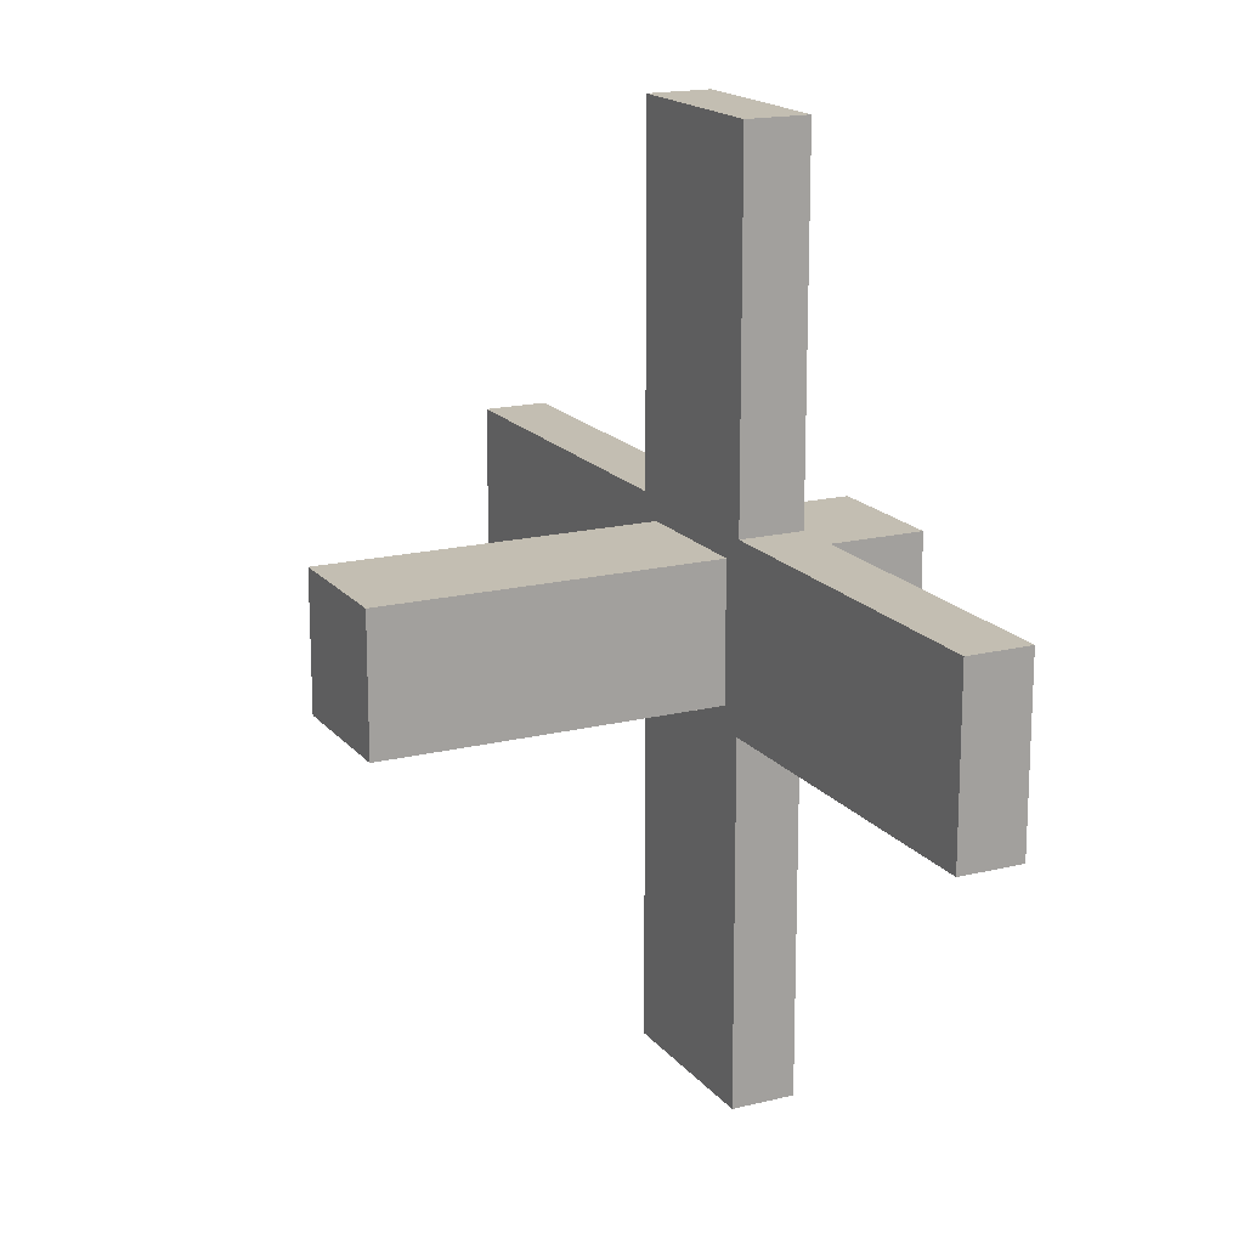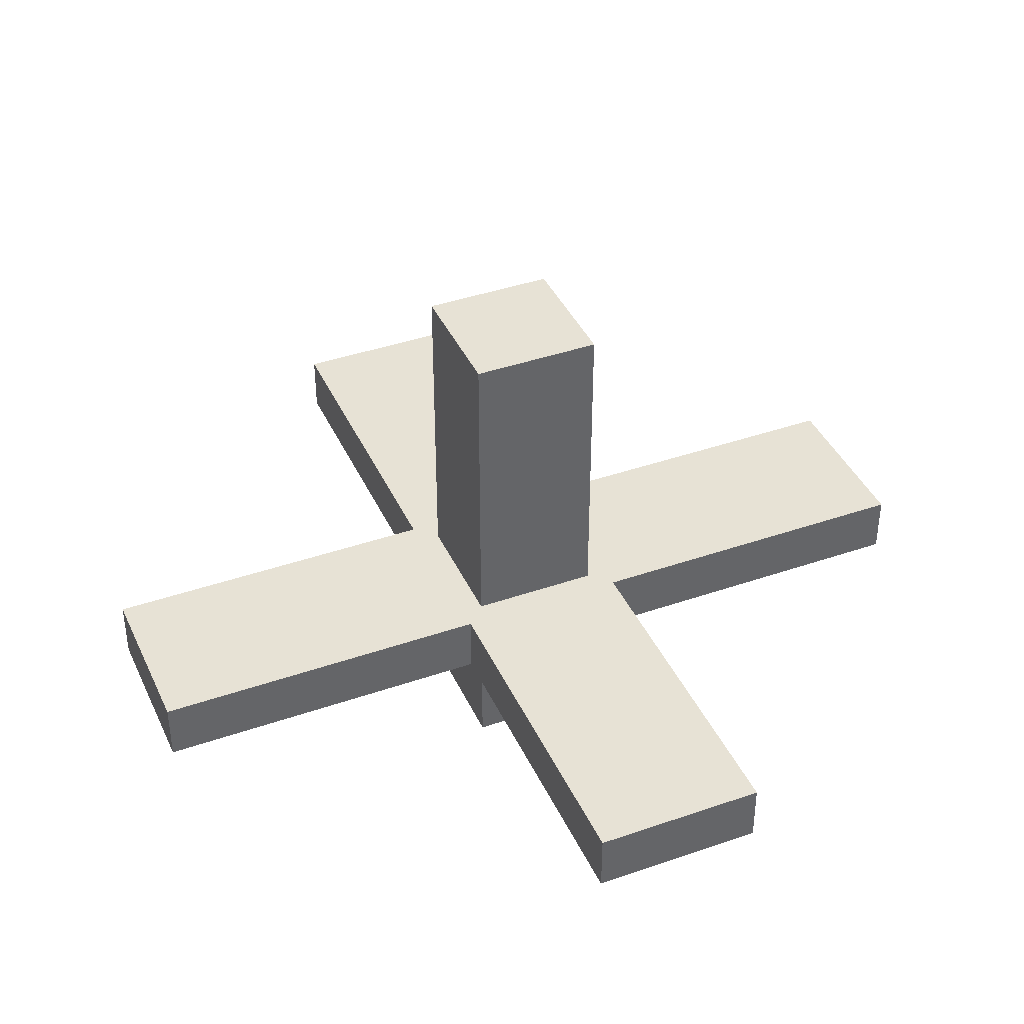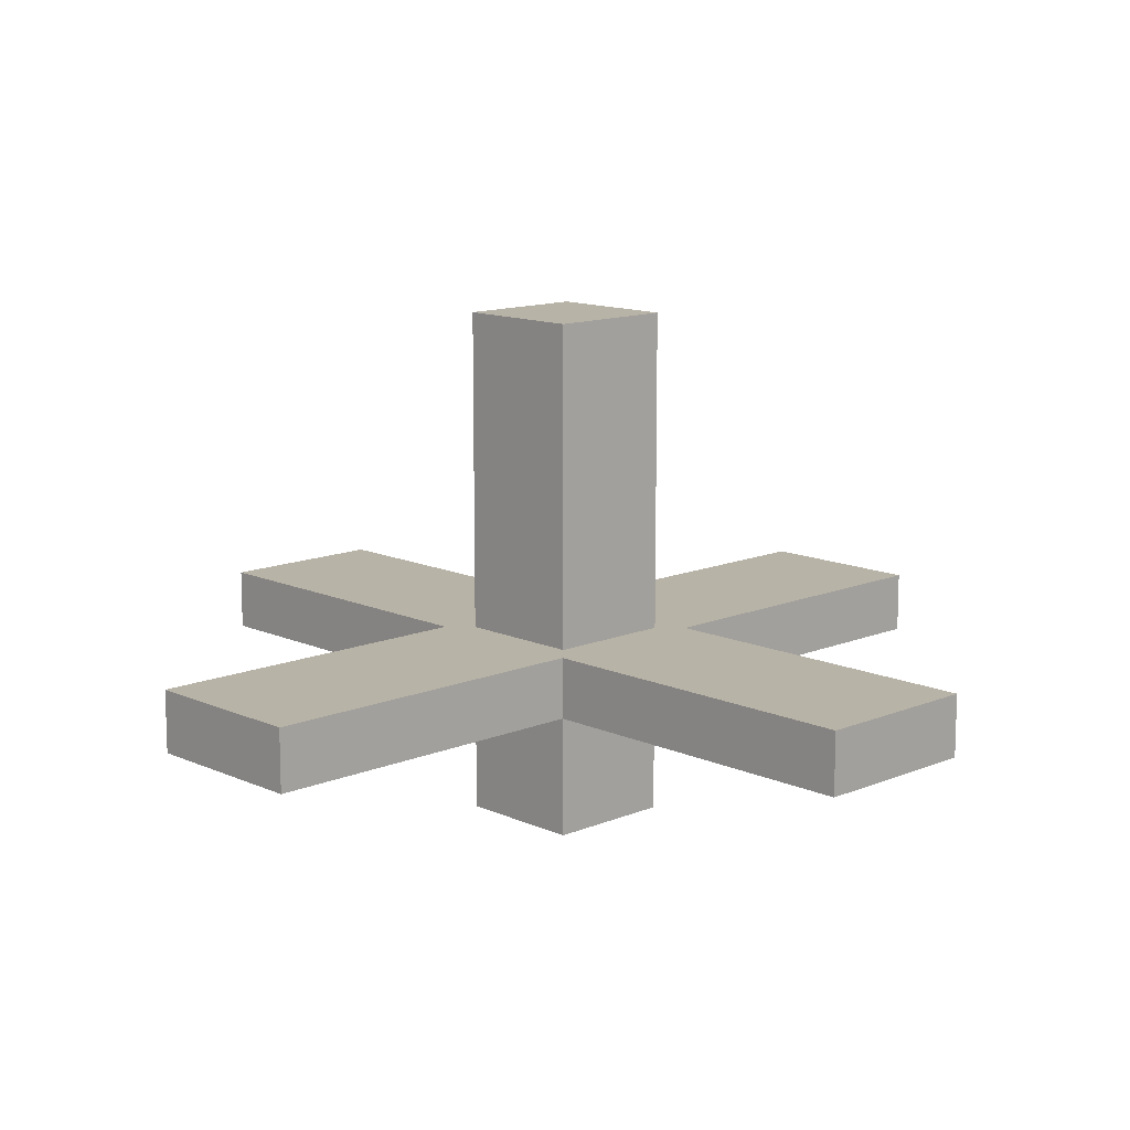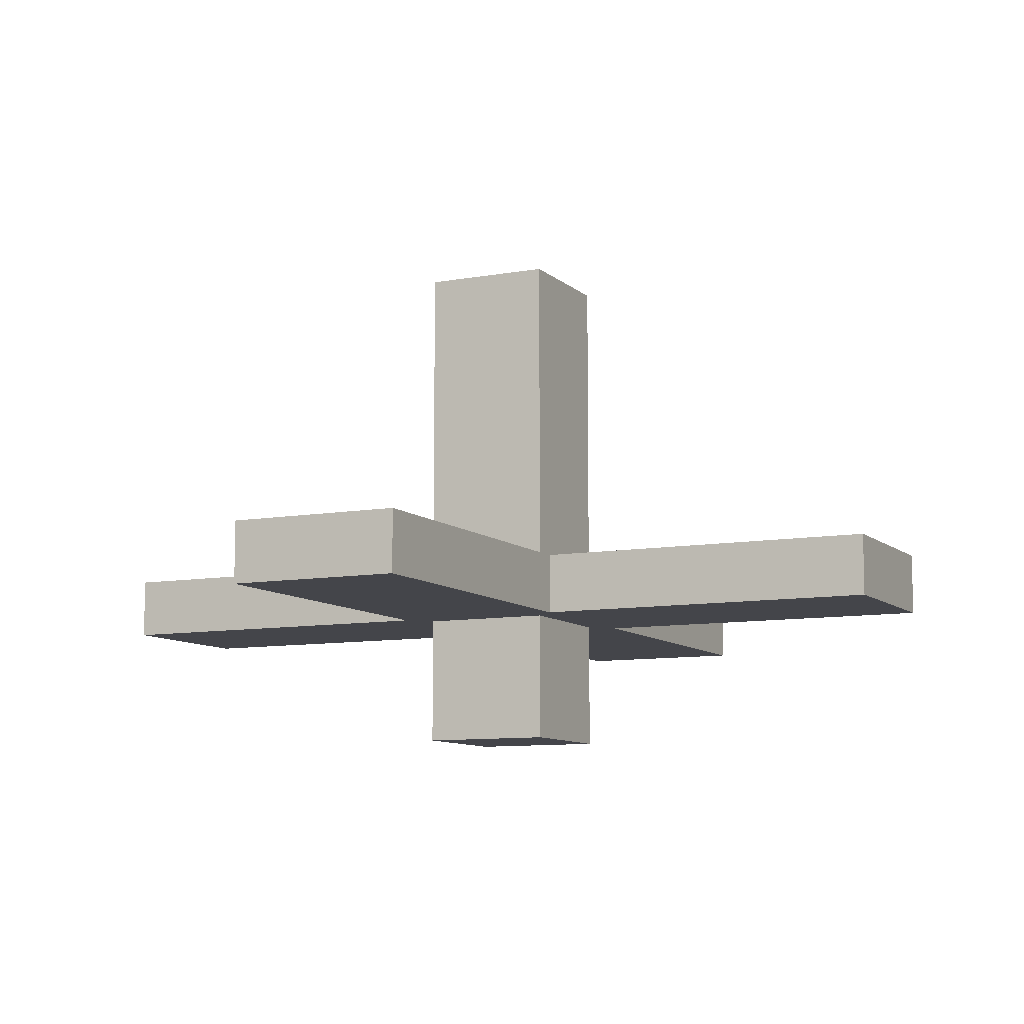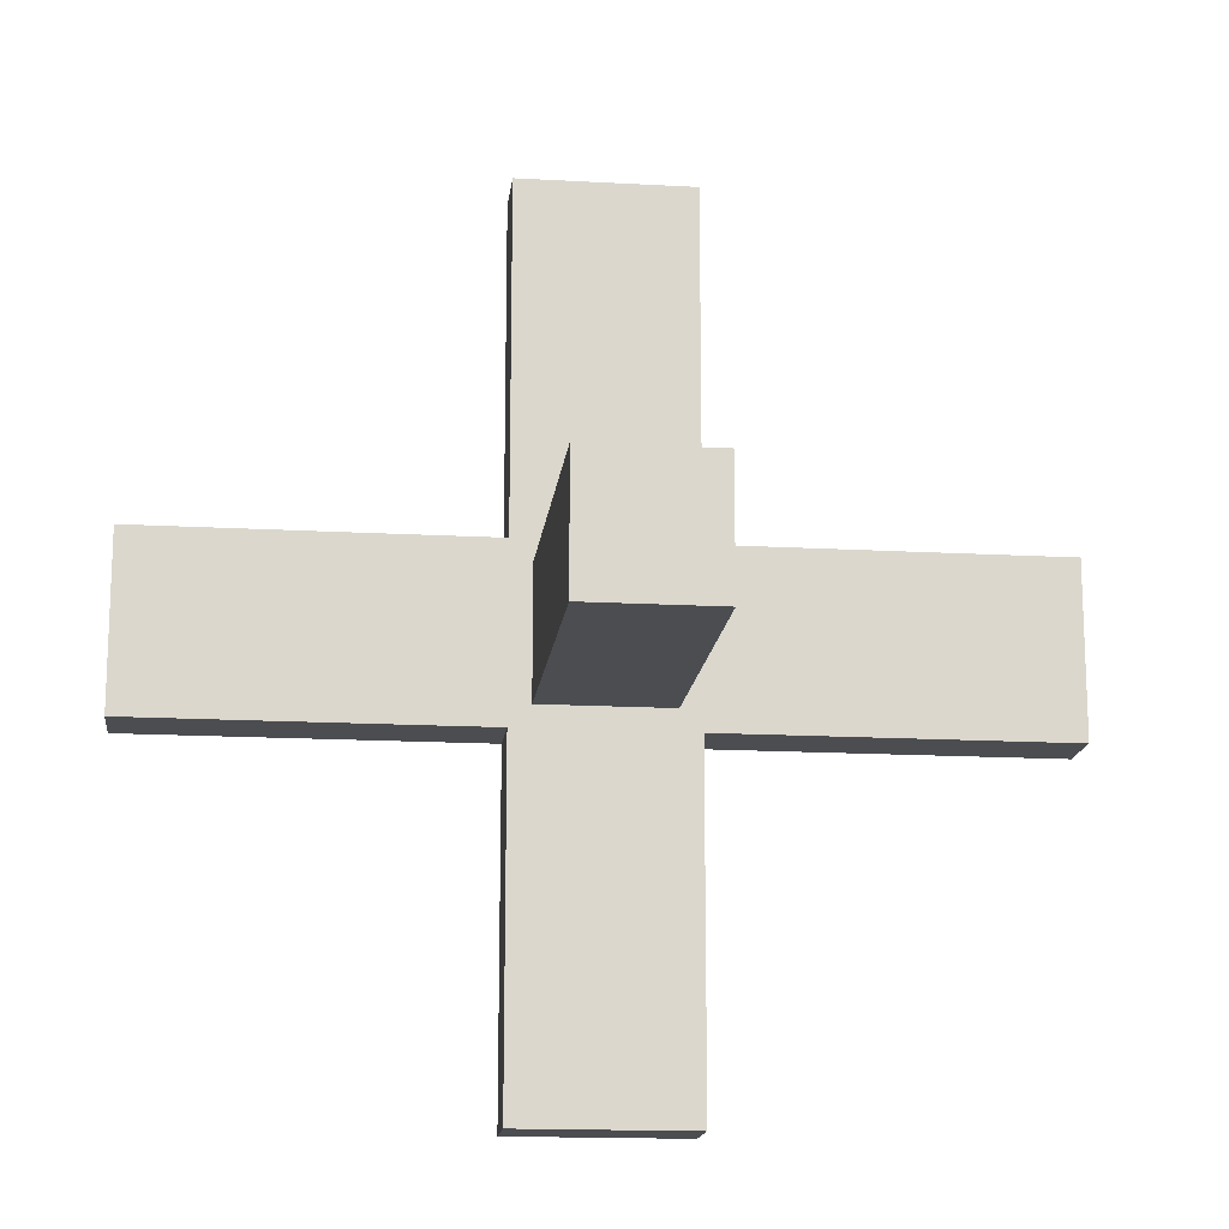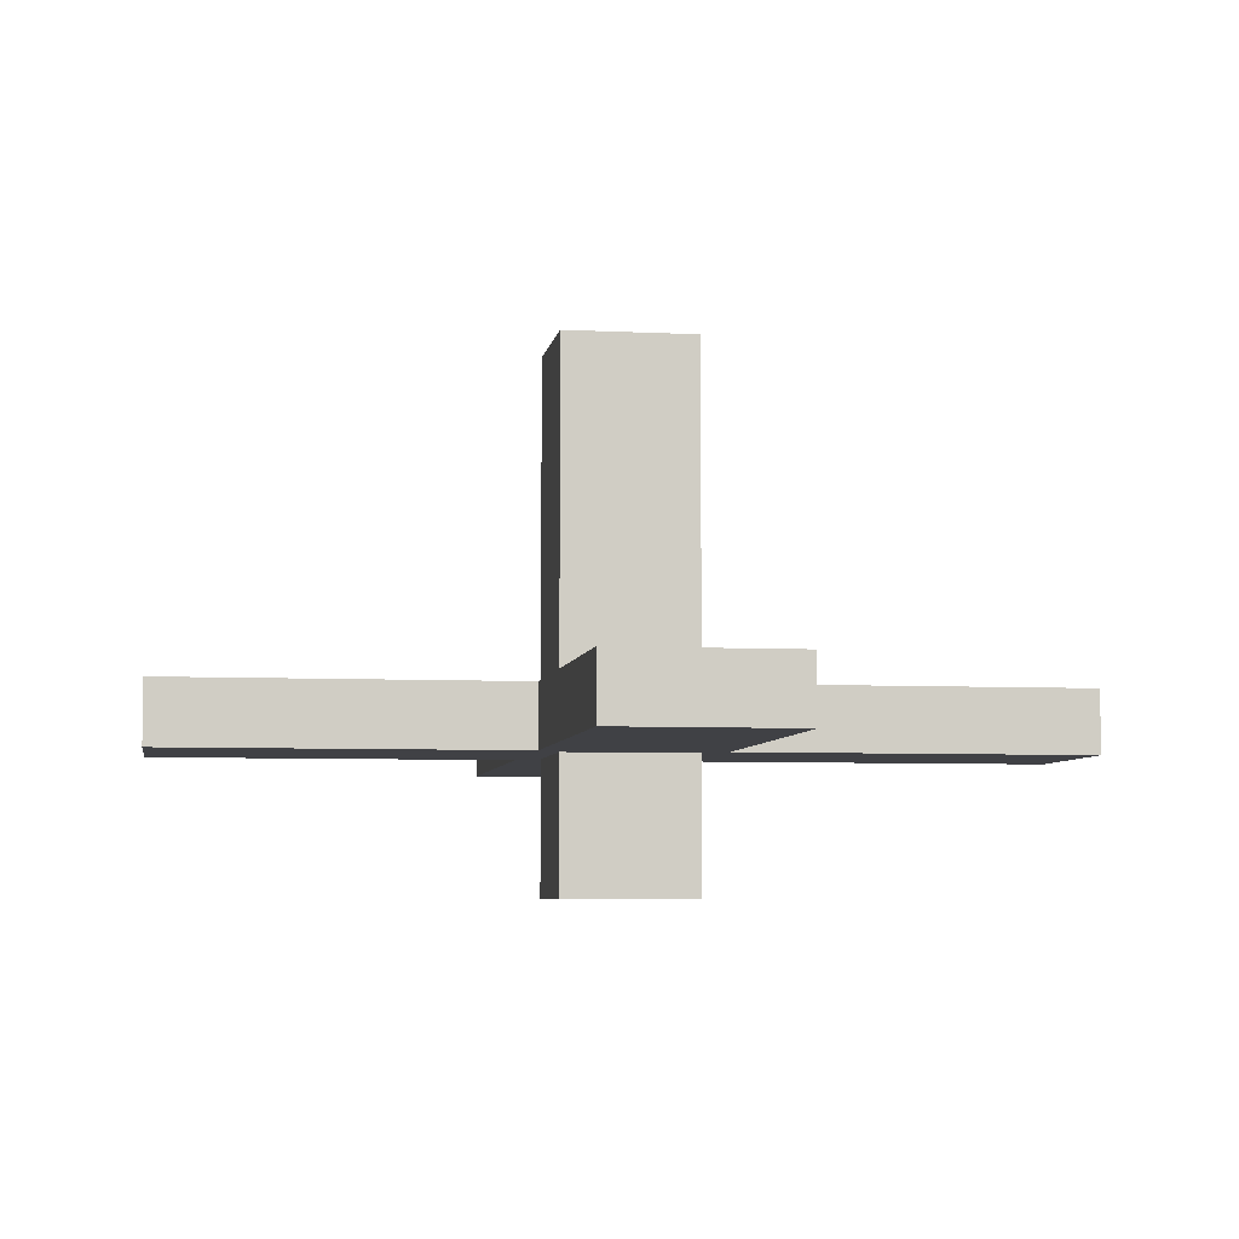
<metadata>
{"format":"obj","ext":"obj","renderer":"f3d","projection":"perspective","resolution":1024,"background":"white","views":[{"elev":17.4,"azim":-116.1,"up":"+Z"},{"elev":40.4,"azim":-113.1,"up":"+Y"},{"elev":12.7,"azim":-133.9,"up":"+Y"},{"elev":-9.2,"azim":25.9,"up":"+Y"},{"elev":-16.0,"azim":173.4,"up":"+Z"},{"elev":-5.8,"azim":171.0,"up":"+Y"}]}
</metadata>
<code>
o Merged_Meshes1
v 0.1 0.0355 -0.5
v -0.1 0.0355 -0.5
v 0.1 -0.0355 -0.5
v -0.1 -0.0355 -0.5
v -0.1 0.0355 0.5
v 0.1 0.0355 0.5
v -0.1 -0.0355 0.5
v 0.1 -0.0355 0.5
v 0.5 0.0355 0.1
v 0.5 0.0355 -0.1
v 0.5 -0.0355 0.1
v 0.5 -0.0355 -0.1
v -0.5 0.0355 -0.1
v -0.5 0.0355 0.1
v -0.5 -0.0355 -0.1
v -0.5 -0.0355 0.1
v 0.075 0.4081 0.075
v 0.075 0.4081 -0.075
v 0.075 -0.1863 0.075
v 0.075 -0.1863 -0.075
v -0.075 0.4081 -0.075
v -0.075 0.4081 0.075
v -0.075 -0.1863 -0.075
v -0.075 -0.1863 0.075
f 1 3 4 2
f 5 7 8 6
f 5 6 1 2
f 8 7 4 3
f 6 8 3 1
f 2 4 7 5
f 9 11 12 10
f 13 15 16 14
f 13 14 9 10
f 16 15 12 11
f 14 16 11 9
f 10 12 15 13
f 17 19 20 18
f 21 23 24 22
f 21 22 17 18
f 24 23 20 19
f 22 24 19 17
f 18 20 23 21

</code>
